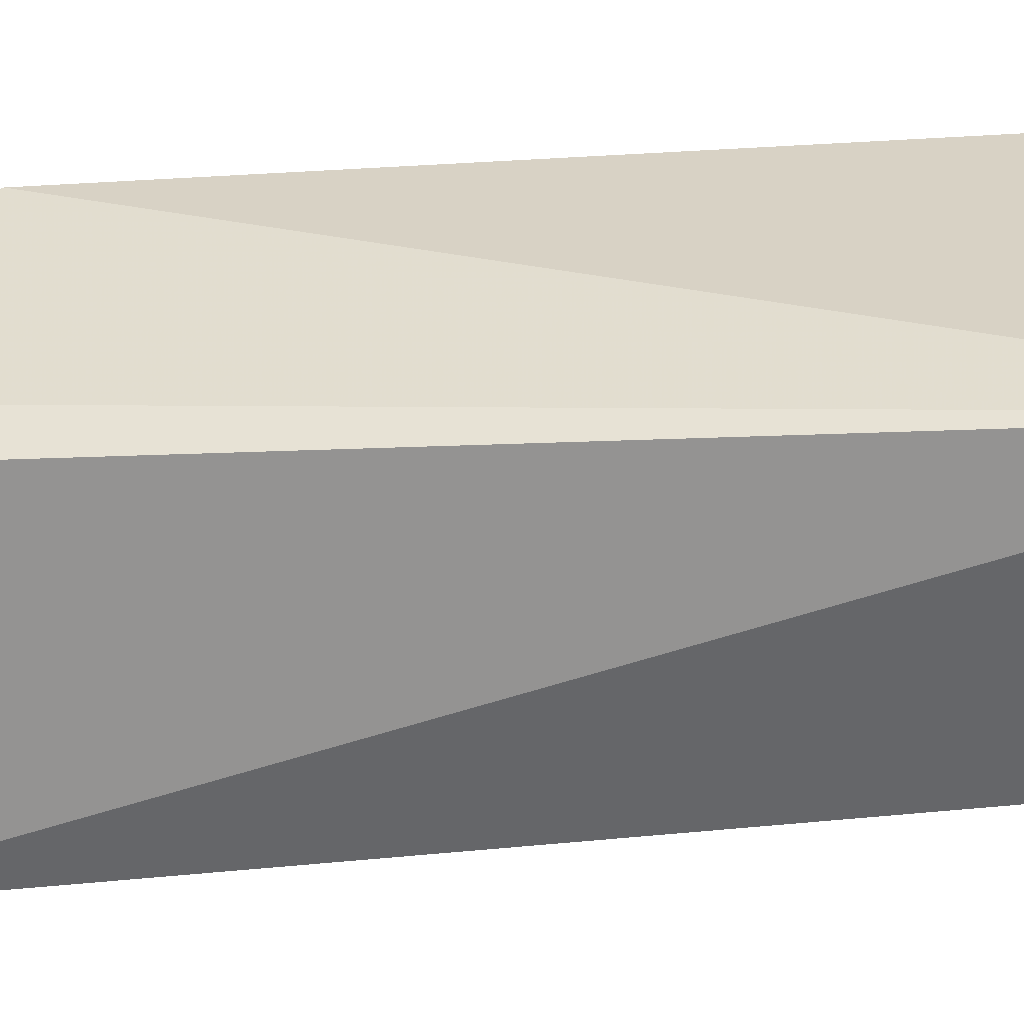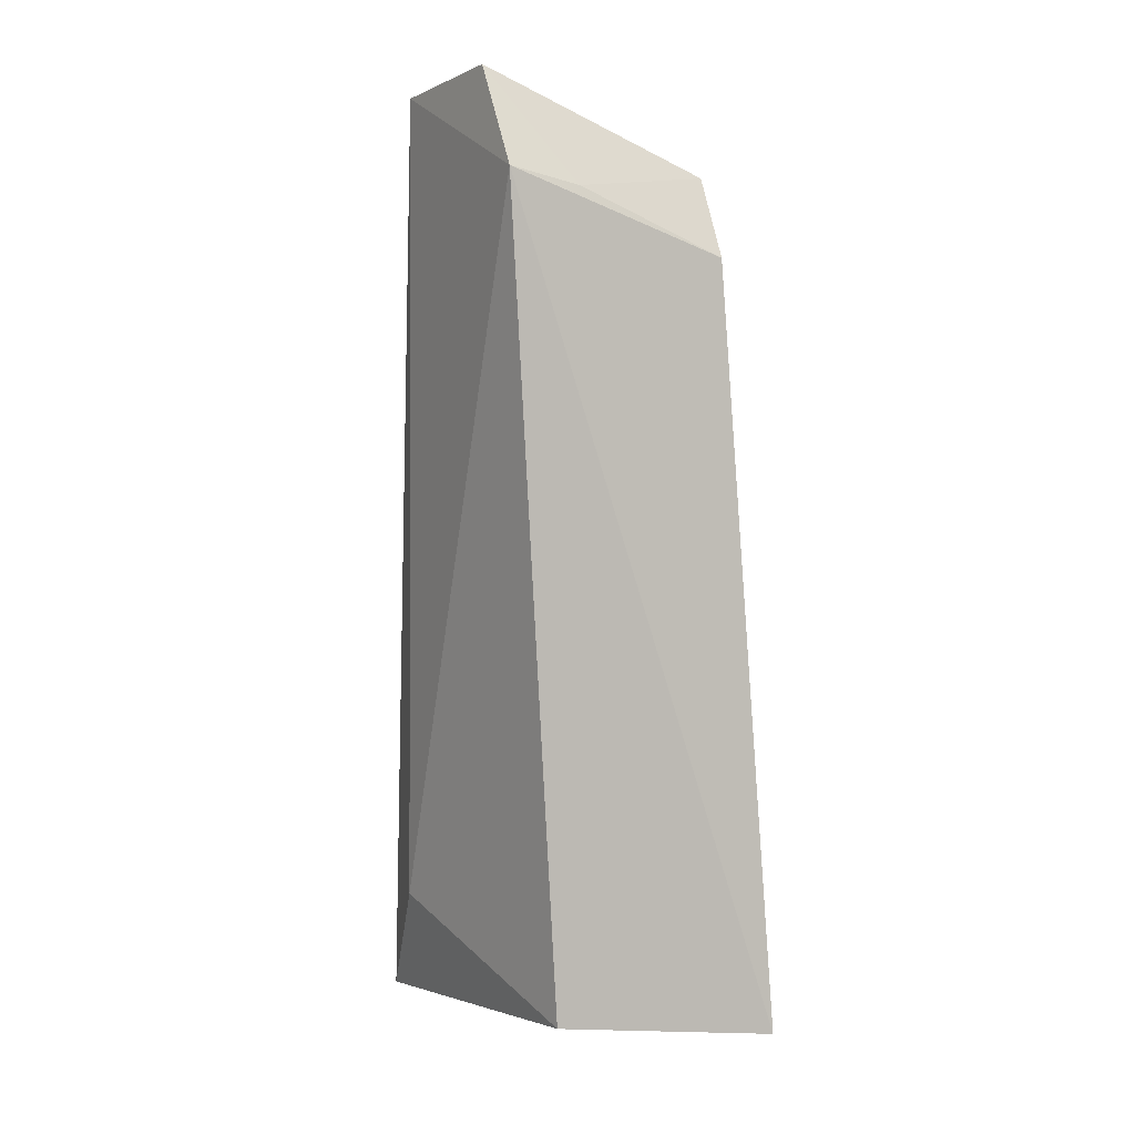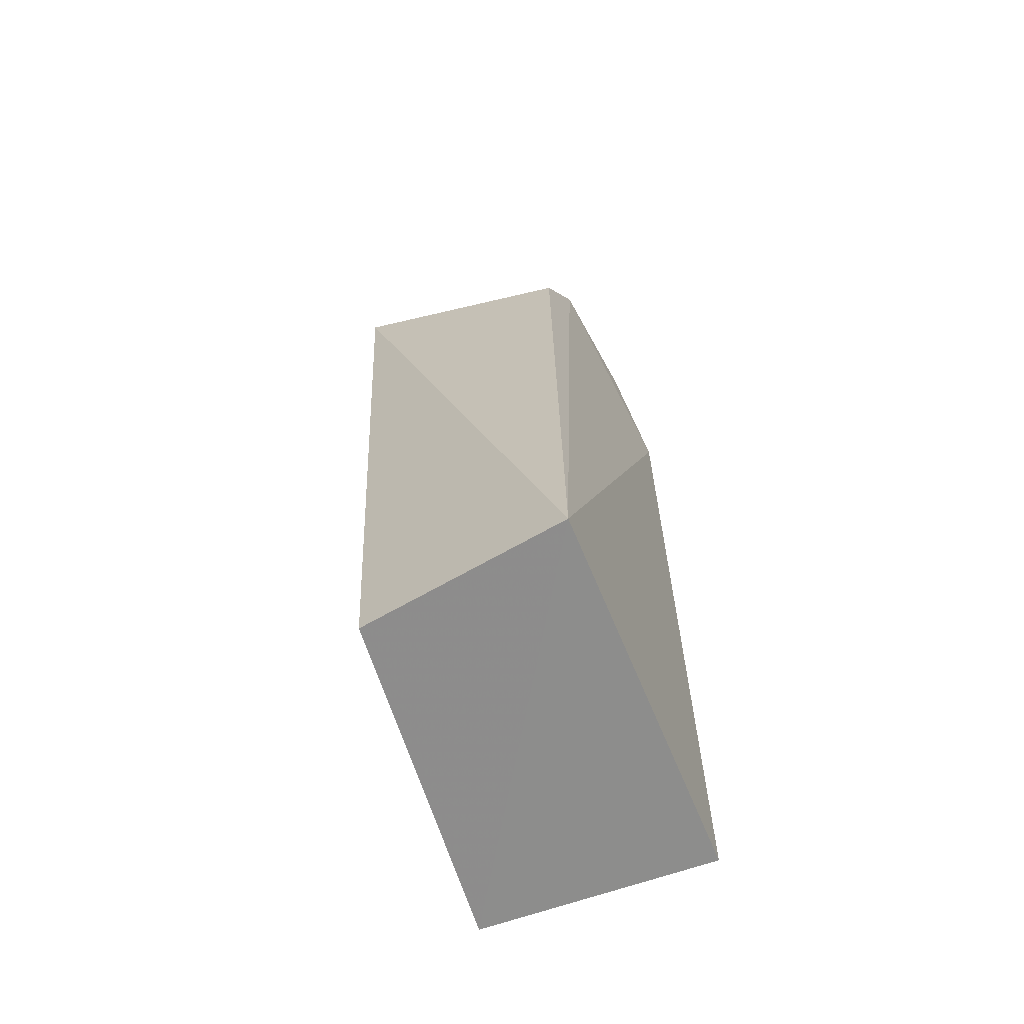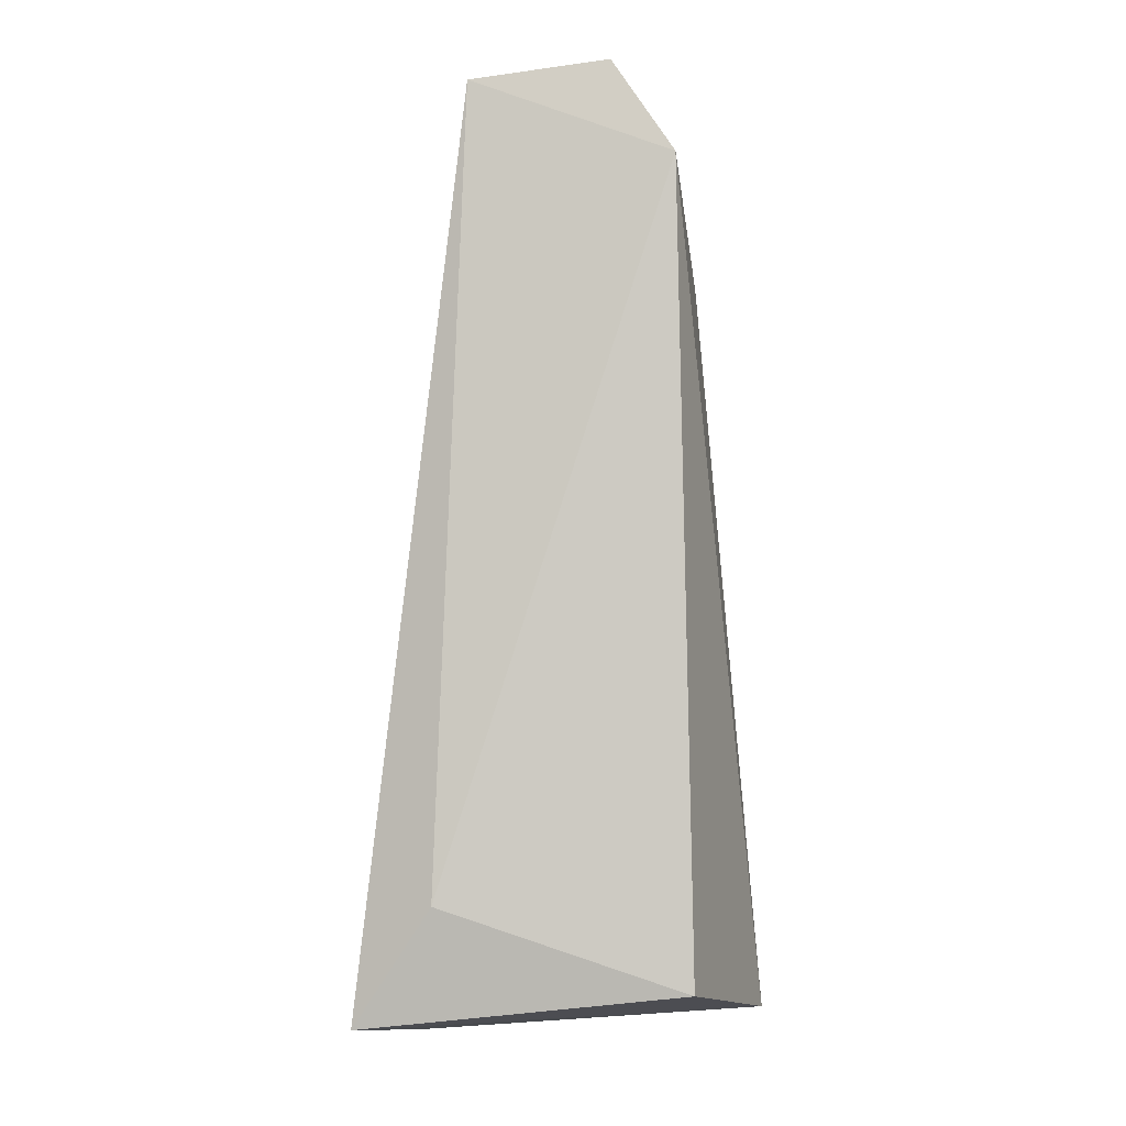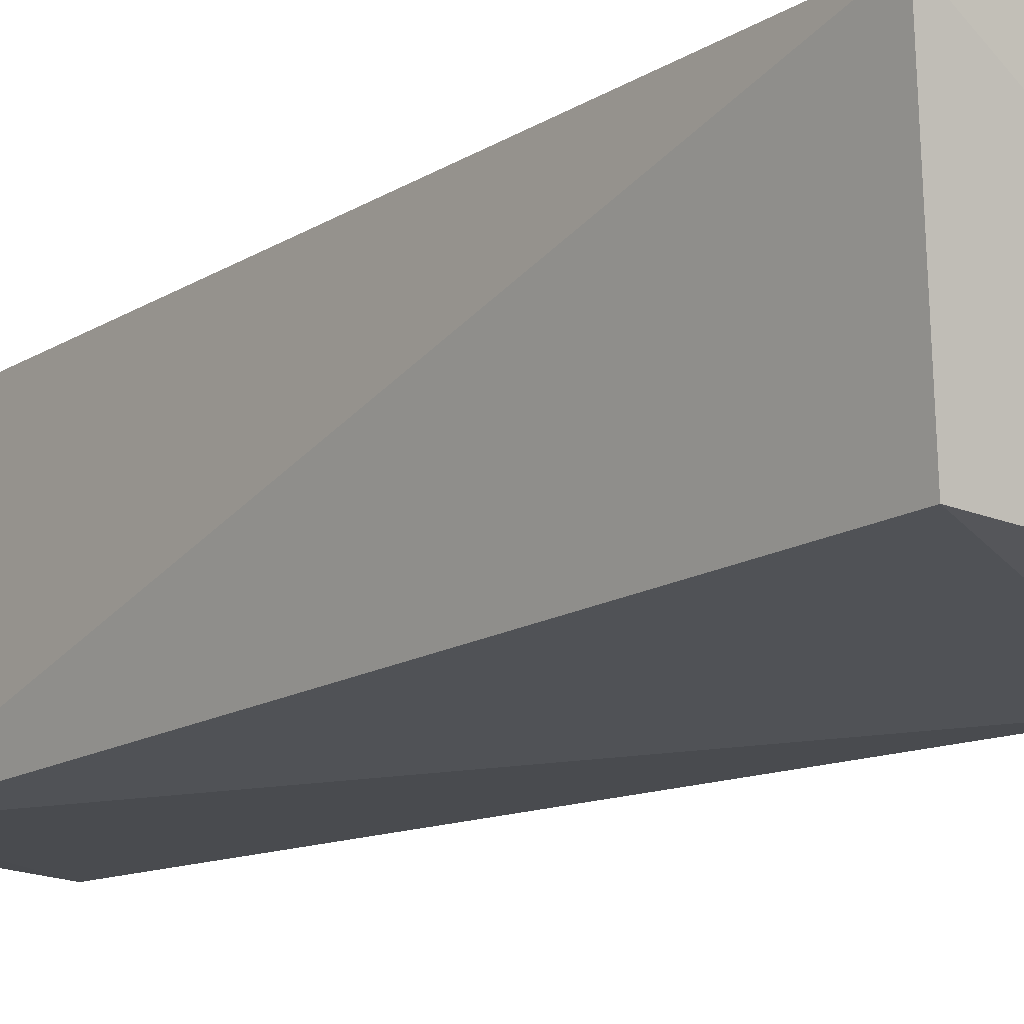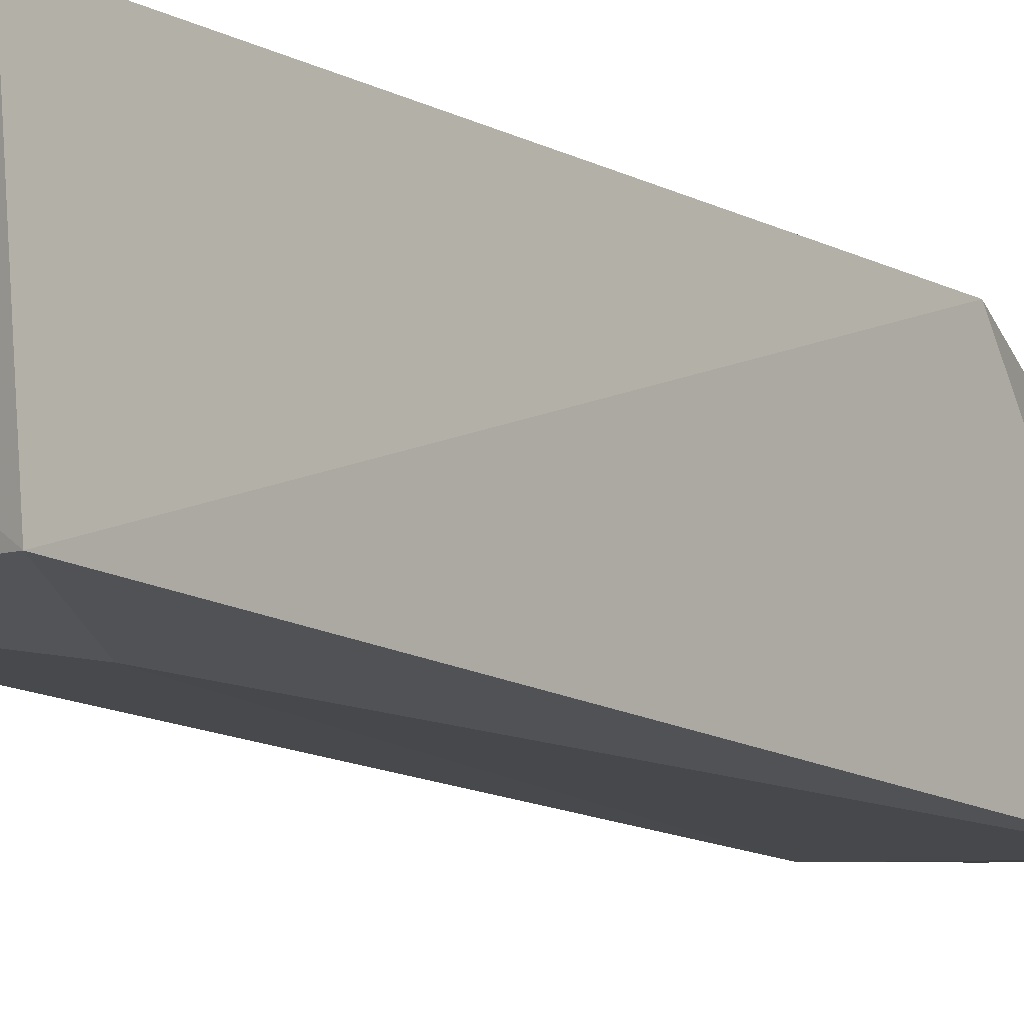
<metadata>
{"format":"obj","ext":"obj","renderer":"f3d","projection":"perspective","resolution":1024,"background":"white","views":[{"elev":28.2,"azim":85.8,"up":"+Y"},{"elev":4.8,"azim":62.4,"up":"+Z"},{"elev":-63.3,"azim":113.6,"up":"+Z"},{"elev":-7.6,"azim":11.7,"up":"+Z"},{"elev":-12.2,"azim":138.6,"up":"+Y"},{"elev":-12.2,"azim":-135.5,"up":"+Y"}]}
</metadata>
<code>
v 0.04248 0.06513 0.09159
v 0.04611 0.06495 0.08599
v 0.04231 0.0787 0.08632
v 0.02804 0.07959 0.03728
v 0.02796 0.06595 0.03848
v 0.04861 0.07984 0.03898
v 0.03218 0.08031 0.07869
v 0.04558 0.06929 0.08522
v 0.03446 0.06447 0.09077
v 0.04641 0.06753 0.04045
v 0.04529 0.07825 0.08173
v 0.03267 0.06486 0.04512
v 0.03546 0.07943 0.08537
f 6 5 4
f 7 4 5
f 7 6 4
f 7 3 6
f 8 1 2
f 8 3 1
f 9 2 1
f 9 7 5
f 10 6 2
f 10 5 6
f 11 6 3
f 11 3 8
f 11 8 2
f 11 2 6
f 12 9 5
f 12 2 9
f 12 10 2
f 12 5 10
f 13 9 1
f 13 1 3
f 13 3 7
f 13 7 9

</code>
